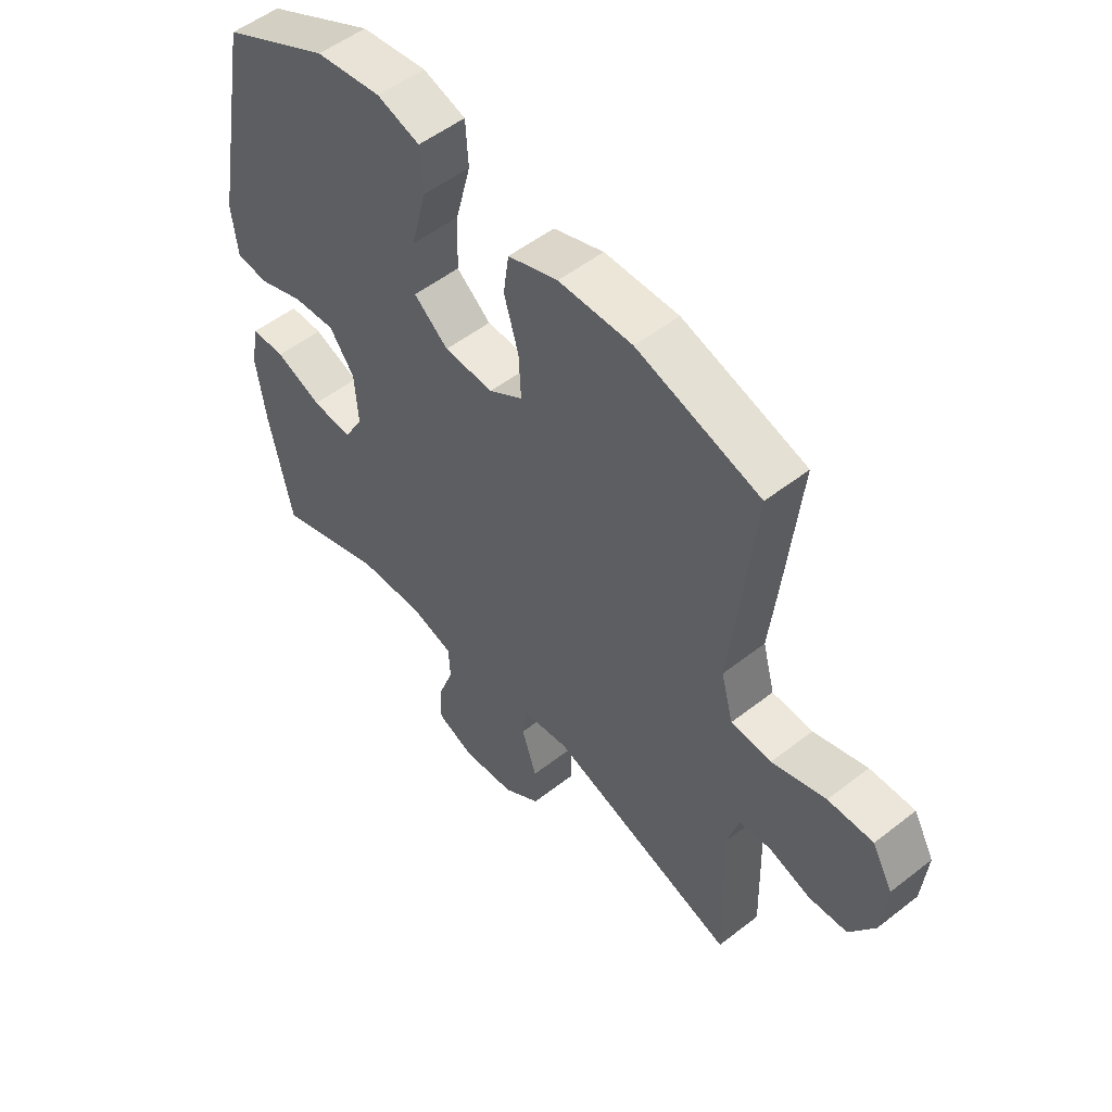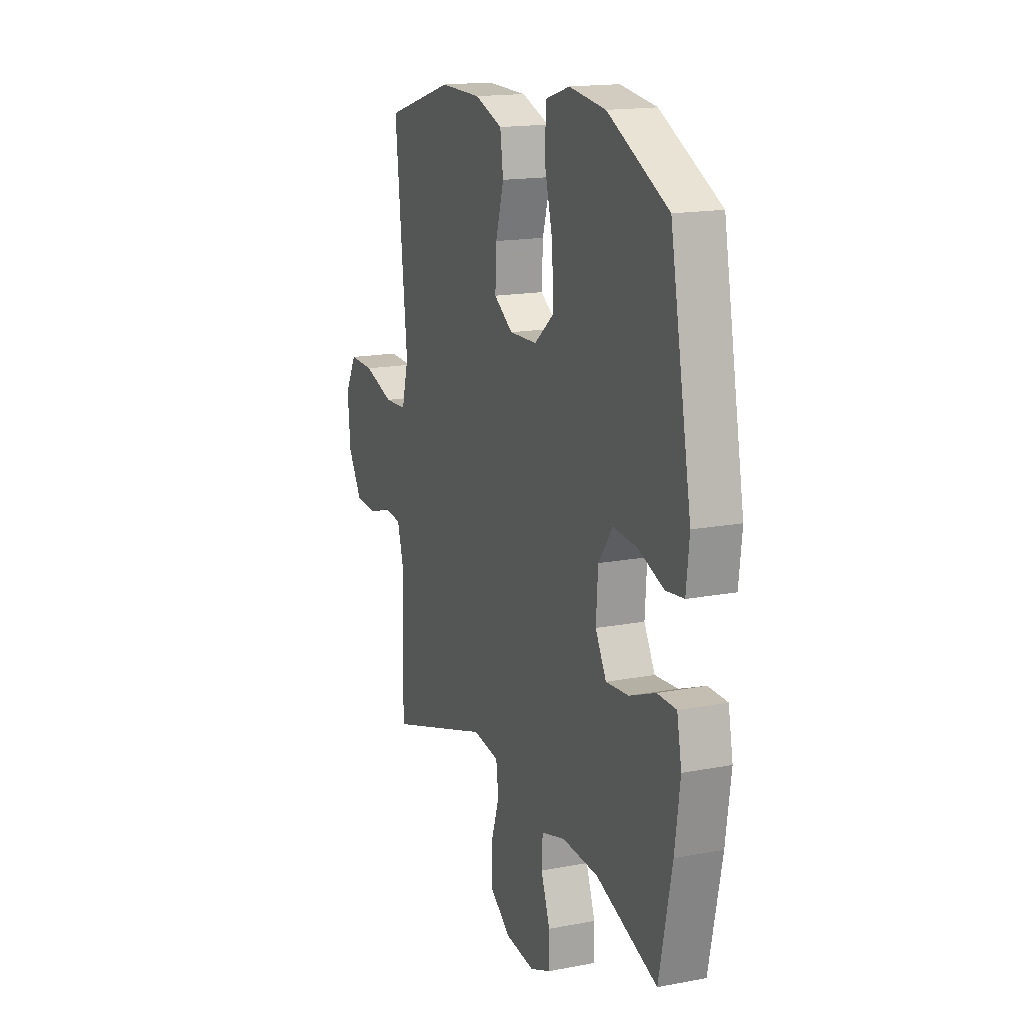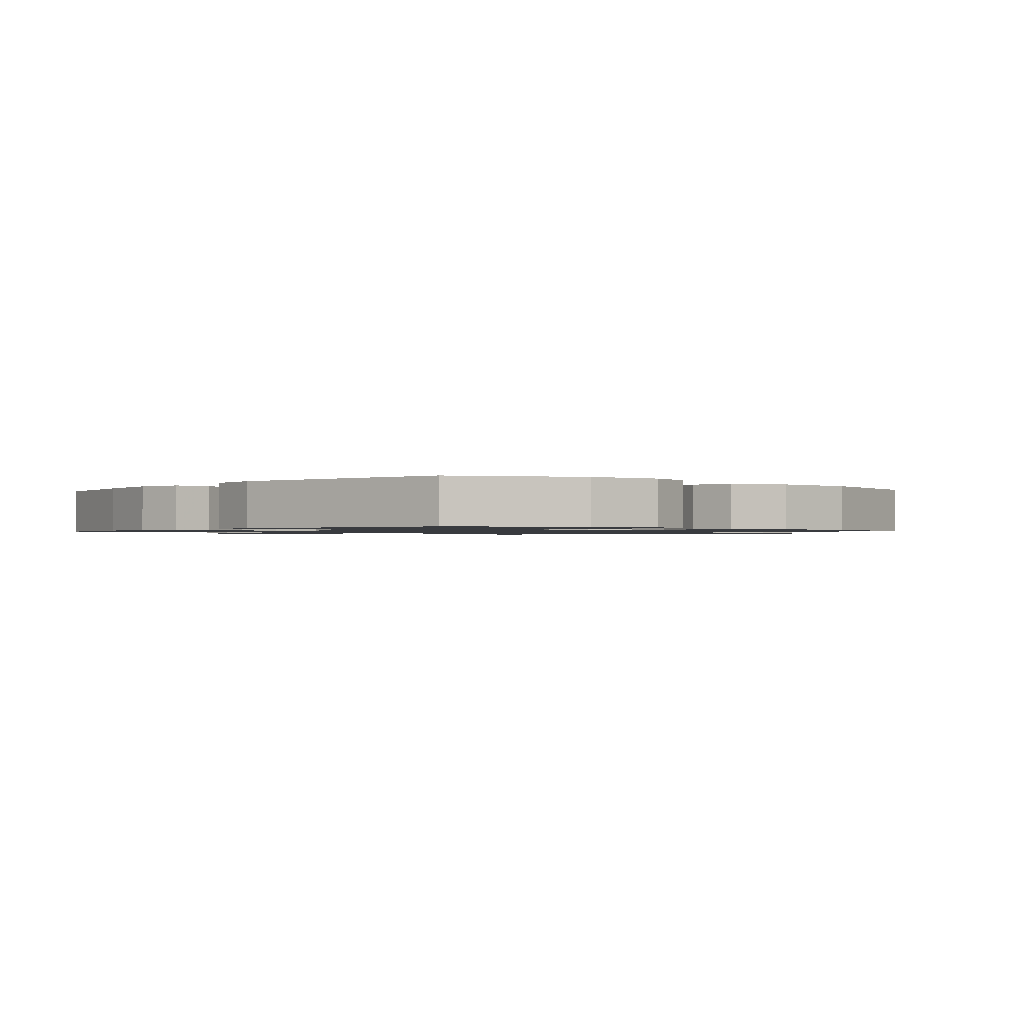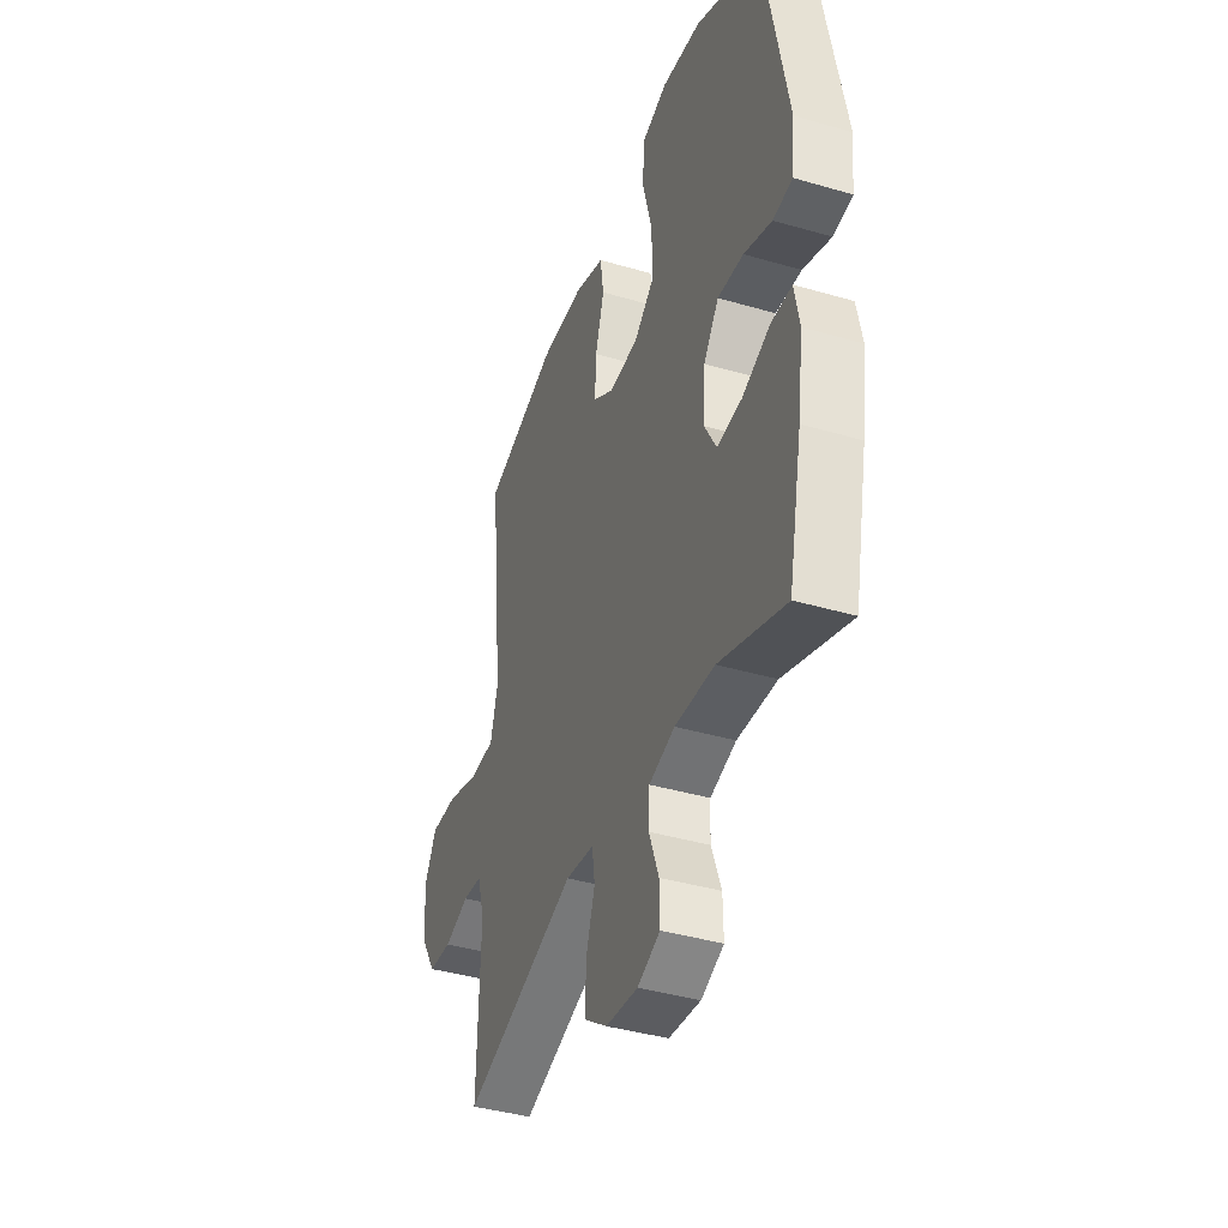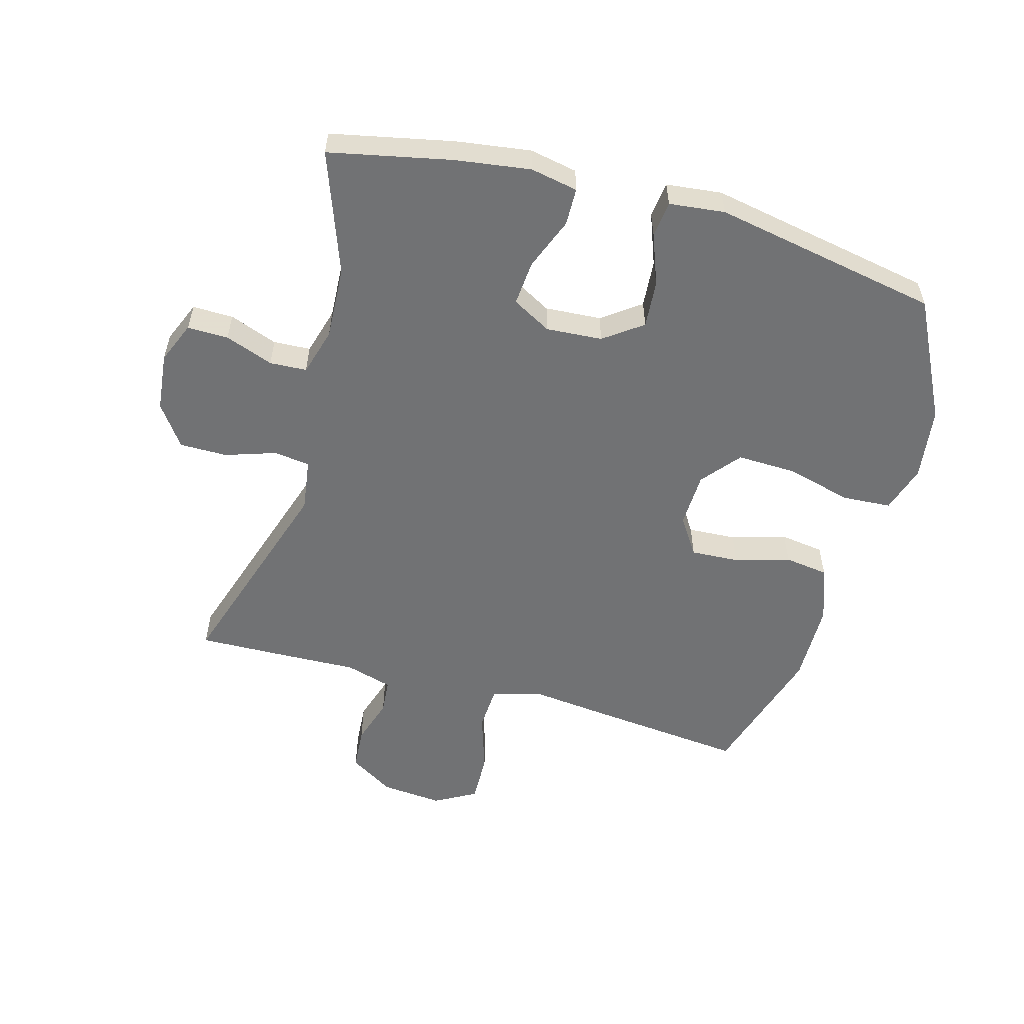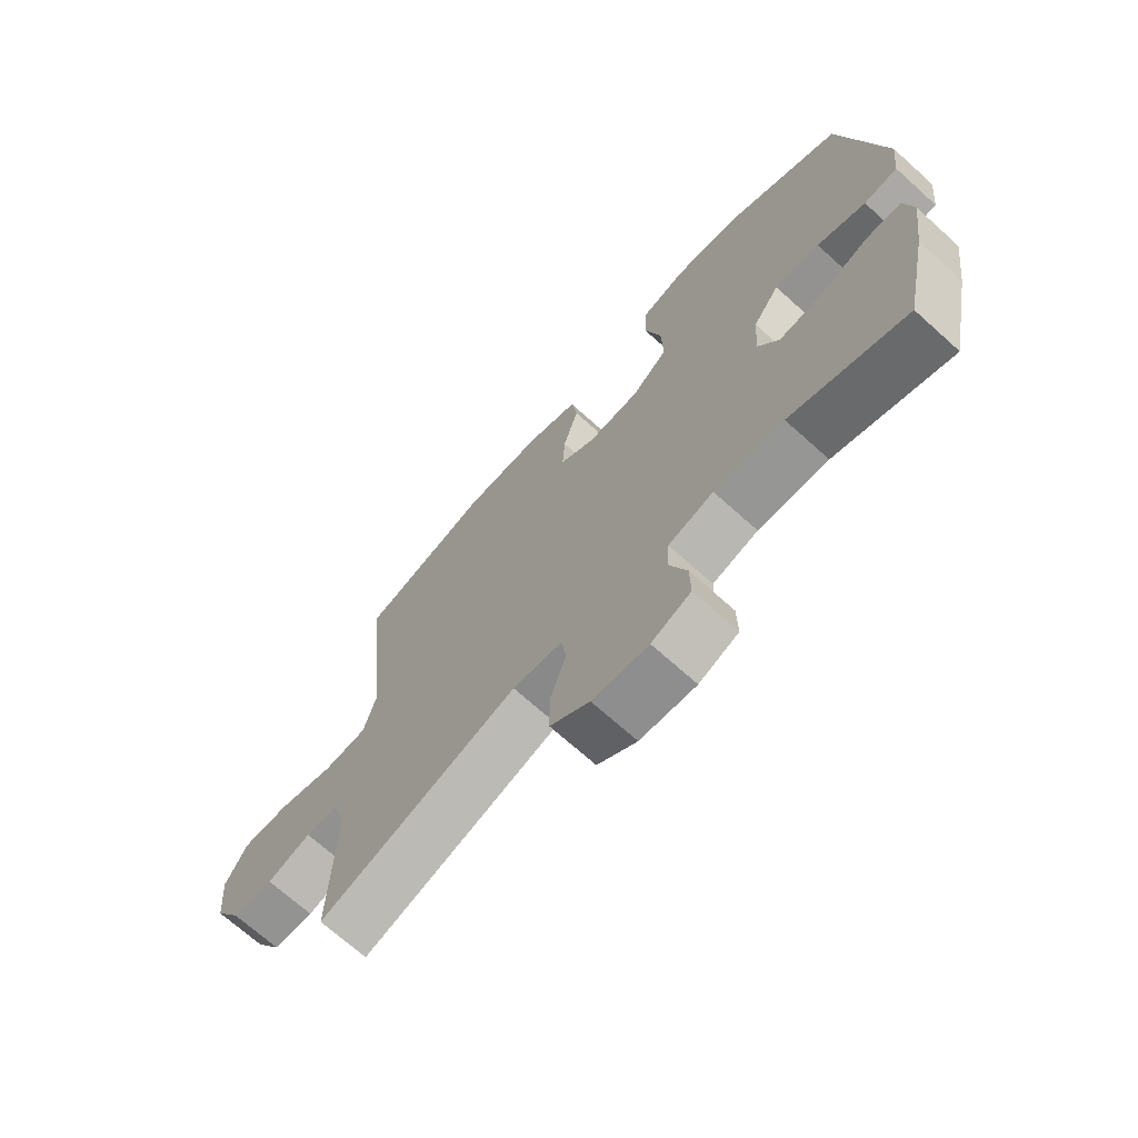
<metadata>
{"format":"obj","ext":"obj","renderer":"f3d","projection":"perspective","resolution":1024,"background":"white","views":[{"elev":52.7,"azim":50.0,"up":"+Z"},{"elev":16.3,"azim":-111.4,"up":"+Z"},{"elev":-1.1,"azim":-41.3,"up":"+Y"},{"elev":-40.1,"azim":-109.8,"up":"+Z"},{"elev":-55.4,"azim":-105.5,"up":"+Y"},{"elev":-70.1,"azim":-132.0,"up":"+Z"}]}
</metadata>
<code>
v 0.5 0.07 0.5
v 0.474 0.07 0.249
v 0.46 0.07 0.122
v 0.482 0.07 0.04
v 0.555 0.07 0.036
v 0.652 0.07 0.067
v 0.733 0.07 0.069
v 0.77 0.07 0.002
v 0.761 0.07 -0.098
v 0.716 0.07 -0.17
v 0.646 0.07 -0.175
v 0.571 0.07 -0.151
v 0.514 0.07 -0.156
v 0.492 0.07 -0.232
v 0.496 0.07 -0.347
v 0.5 0.07 -0.5
v 0.16 0.07 -0.39
v 0.075 0.07 -0.402
v 0.067 0.07 -0.46
v 0.094 0.07 -0.542
v 0.094 0.07 -0.619
v 0.027 0.07 -0.667
v -0.068 0.07 -0.677
v -0.135 0.07 -0.649
v -0.134 0.07 -0.583
v -0.105 0.07 -0.505
v -0.108 0.07 -0.445
v -0.185 0.07 -0.423
v -0.303 0.07 -0.429
v -0.5 0.07 -0.5
v -0.541 0.07 -0.303
v -0.558 0.07 -0.182
v -0.543 0.07 -0.105
v -0.482 0.07 -0.104
v -0.398 0.07 -0.137
v -0.325 0.07 -0.143
v -0.29 0.07 -0.08
v -0.296 0.07 0.011
v -0.341 0.07 0.073
v -0.418 0.07 0.067
v -0.501 0.07 0.036
v -0.559 0.07 0.043
v -0.569 0.07 0.133
v -0.5 0.07 0.5
v -0.306 0.07 0.598
v -0.188 0.07 0.614
v -0.111 0.07 0.59
v -0.106 0.07 0.511
v -0.134 0.07 0.404
v -0.137 0.07 0.309
v -0.075 0.07 0.258
v 0.014 0.07 0.255
v 0.075 0.07 0.295
v 0.071 0.07 0.373
v 0.045 0.07 0.462
v 0.055 0.07 0.533
v 0.145 0.07 0.565
v 0.278 0.07 0.567
v 0.5 0 0.5
v 0.474 0 0.249
v 0.46 0 0.122
v 0.482 0 0.04
v 0.555 0 0.036
v 0.652 0 0.067
v 0.733 0 0.069
v 0.77 0 0.002
v 0.761 0 -0.098
v 0.716 0 -0.17
v 0.646 0 -0.175
v 0.571 0 -0.151
v 0.514 0 -0.156
v 0.492 0 -0.232
v 0.496 0 -0.347
v 0.5 0 -0.5
v 0.16 0 -0.39
v 0.075 0 -0.402
v 0.067 0 -0.46
v 0.094 0 -0.542
v 0.094 0 -0.619
v 0.027 0 -0.667
v -0.068 0 -0.677
v -0.135 0 -0.649
v -0.134 0 -0.583
v -0.105 0 -0.505
v -0.108 0 -0.445
v -0.185 0 -0.423
v -0.303 0 -0.429
v -0.5 0 -0.5
v -0.541 0 -0.303
v -0.558 0 -0.182
v -0.543 0 -0.105
v -0.482 0 -0.104
v -0.398 0 -0.137
v -0.325 0 -0.143
v -0.29 0 -0.08
v -0.296 0 0.011
v -0.341 0 0.073
v -0.418 0 0.067
v -0.501 0 0.036
v -0.559 0 0.043
v -0.569 0 0.133
v -0.5 0 0.5
v -0.306 0 0.598
v -0.188 0 0.614
v -0.111 0 0.59
v -0.106 0 0.511
v -0.134 0 0.404
v -0.137 0 0.309
v -0.075 0 0.258
v 0.014 0 0.255
v 0.075 0 0.295
v 0.071 0 0.373
v 0.045 0 0.462
v 0.055 0 0.533
v 0.145 0 0.565
v 0.278 0 0.567
f 1 2 3
f 58 1 3
f 57 58 3
f 56 57 3
f 55 56 3
f 54 55 3
f 53 54 3 4
f 52 53 4
f 51 52 4
f 47 48 49
f 46 47 49
f 45 46 49
f 44 45 49
f 43 44 49
f 42 43 49
f 41 42 49
f 40 41 49
f 39 40 49 50
f 38 39 50 51
f 33 34 35
f 32 33 35
f 31 32 35
f 30 31 35
f 29 30 35
f 28 29 35 36
f 27 28 36 37
f 24 25 26
f 23 24 26
f 22 23 26
f 21 22 26
f 20 21 26
f 19 20 26
f 18 19 26 27
f 14 15 16 17
f 13 14 17 18
f 10 11 12
f 9 10 12
f 8 9 12
f 7 8 12
f 6 7 12
f 5 6 12
f 4 5 12 13
f 37 38 51
f 27 37 51
f 18 27 51
f 13 18 51
f 4 13 51
f 61 60 59
f 61 59 116
f 61 116 115
f 61 115 114
f 61 114 113
f 61 113 112
f 62 61 112 111
f 62 111 110
f 62 110 109
f 107 106 105
f 107 105 104
f 107 104 103
f 107 103 102
f 107 102 101
f 107 101 100
f 107 100 99
f 107 99 98
f 108 107 98 97
f 109 108 97 96
f 93 92 91
f 93 91 90
f 93 90 89
f 93 89 88
f 93 88 87
f 94 93 87 86
f 95 94 86 85
f 84 83 82
f 84 82 81
f 84 81 80
f 84 80 79
f 84 79 78
f 84 78 77
f 85 84 77 76
f 75 74 73 72
f 76 75 72 71
f 70 69 68
f 70 68 67
f 70 67 66
f 70 66 65
f 70 65 64
f 70 64 63
f 71 70 63 62
f 109 96 95
f 109 95 85
f 109 85 76
f 109 76 71
f 109 71 62
f 1 59 60 2
f 2 60 61 3
f 3 61 62 4
f 4 62 63 5
f 5 63 64 6
f 6 64 65 7
f 7 65 66 8
f 8 66 67 9
f 9 67 68 10
f 10 68 69 11
f 11 69 70 12
f 12 70 71 13
f 13 71 72 14
f 14 72 73 15
f 15 73 74 16
f 16 74 75 17
f 17 75 76 18
f 18 76 77 19
f 19 77 78 20
f 20 78 79 21
f 21 79 80 22
f 22 80 81 23
f 23 81 82 24
f 24 82 83 25
f 25 83 84 26
f 26 84 85 27
f 27 85 86 28
f 28 86 87 29
f 29 87 88 30
f 30 88 89 31
f 31 89 90 32
f 32 90 91 33
f 33 91 92 34
f 34 92 93 35
f 35 93 94 36
f 36 94 95 37
f 37 95 96 38
f 38 96 97 39
f 39 97 98 40
f 40 98 99 41
f 41 99 100 42
f 42 100 101 43
f 43 101 102 44
f 44 102 103 45
f 45 103 104 46
f 46 104 105 47
f 47 105 106 48
f 48 106 107 49
f 49 107 108 50
f 50 108 109 51
f 51 109 110 52
f 52 110 111 53
f 53 111 112 54
f 54 112 113 55
f 55 113 114 56
f 56 114 115 57
f 57 115 116 58
f 58 116 59 1

</code>
